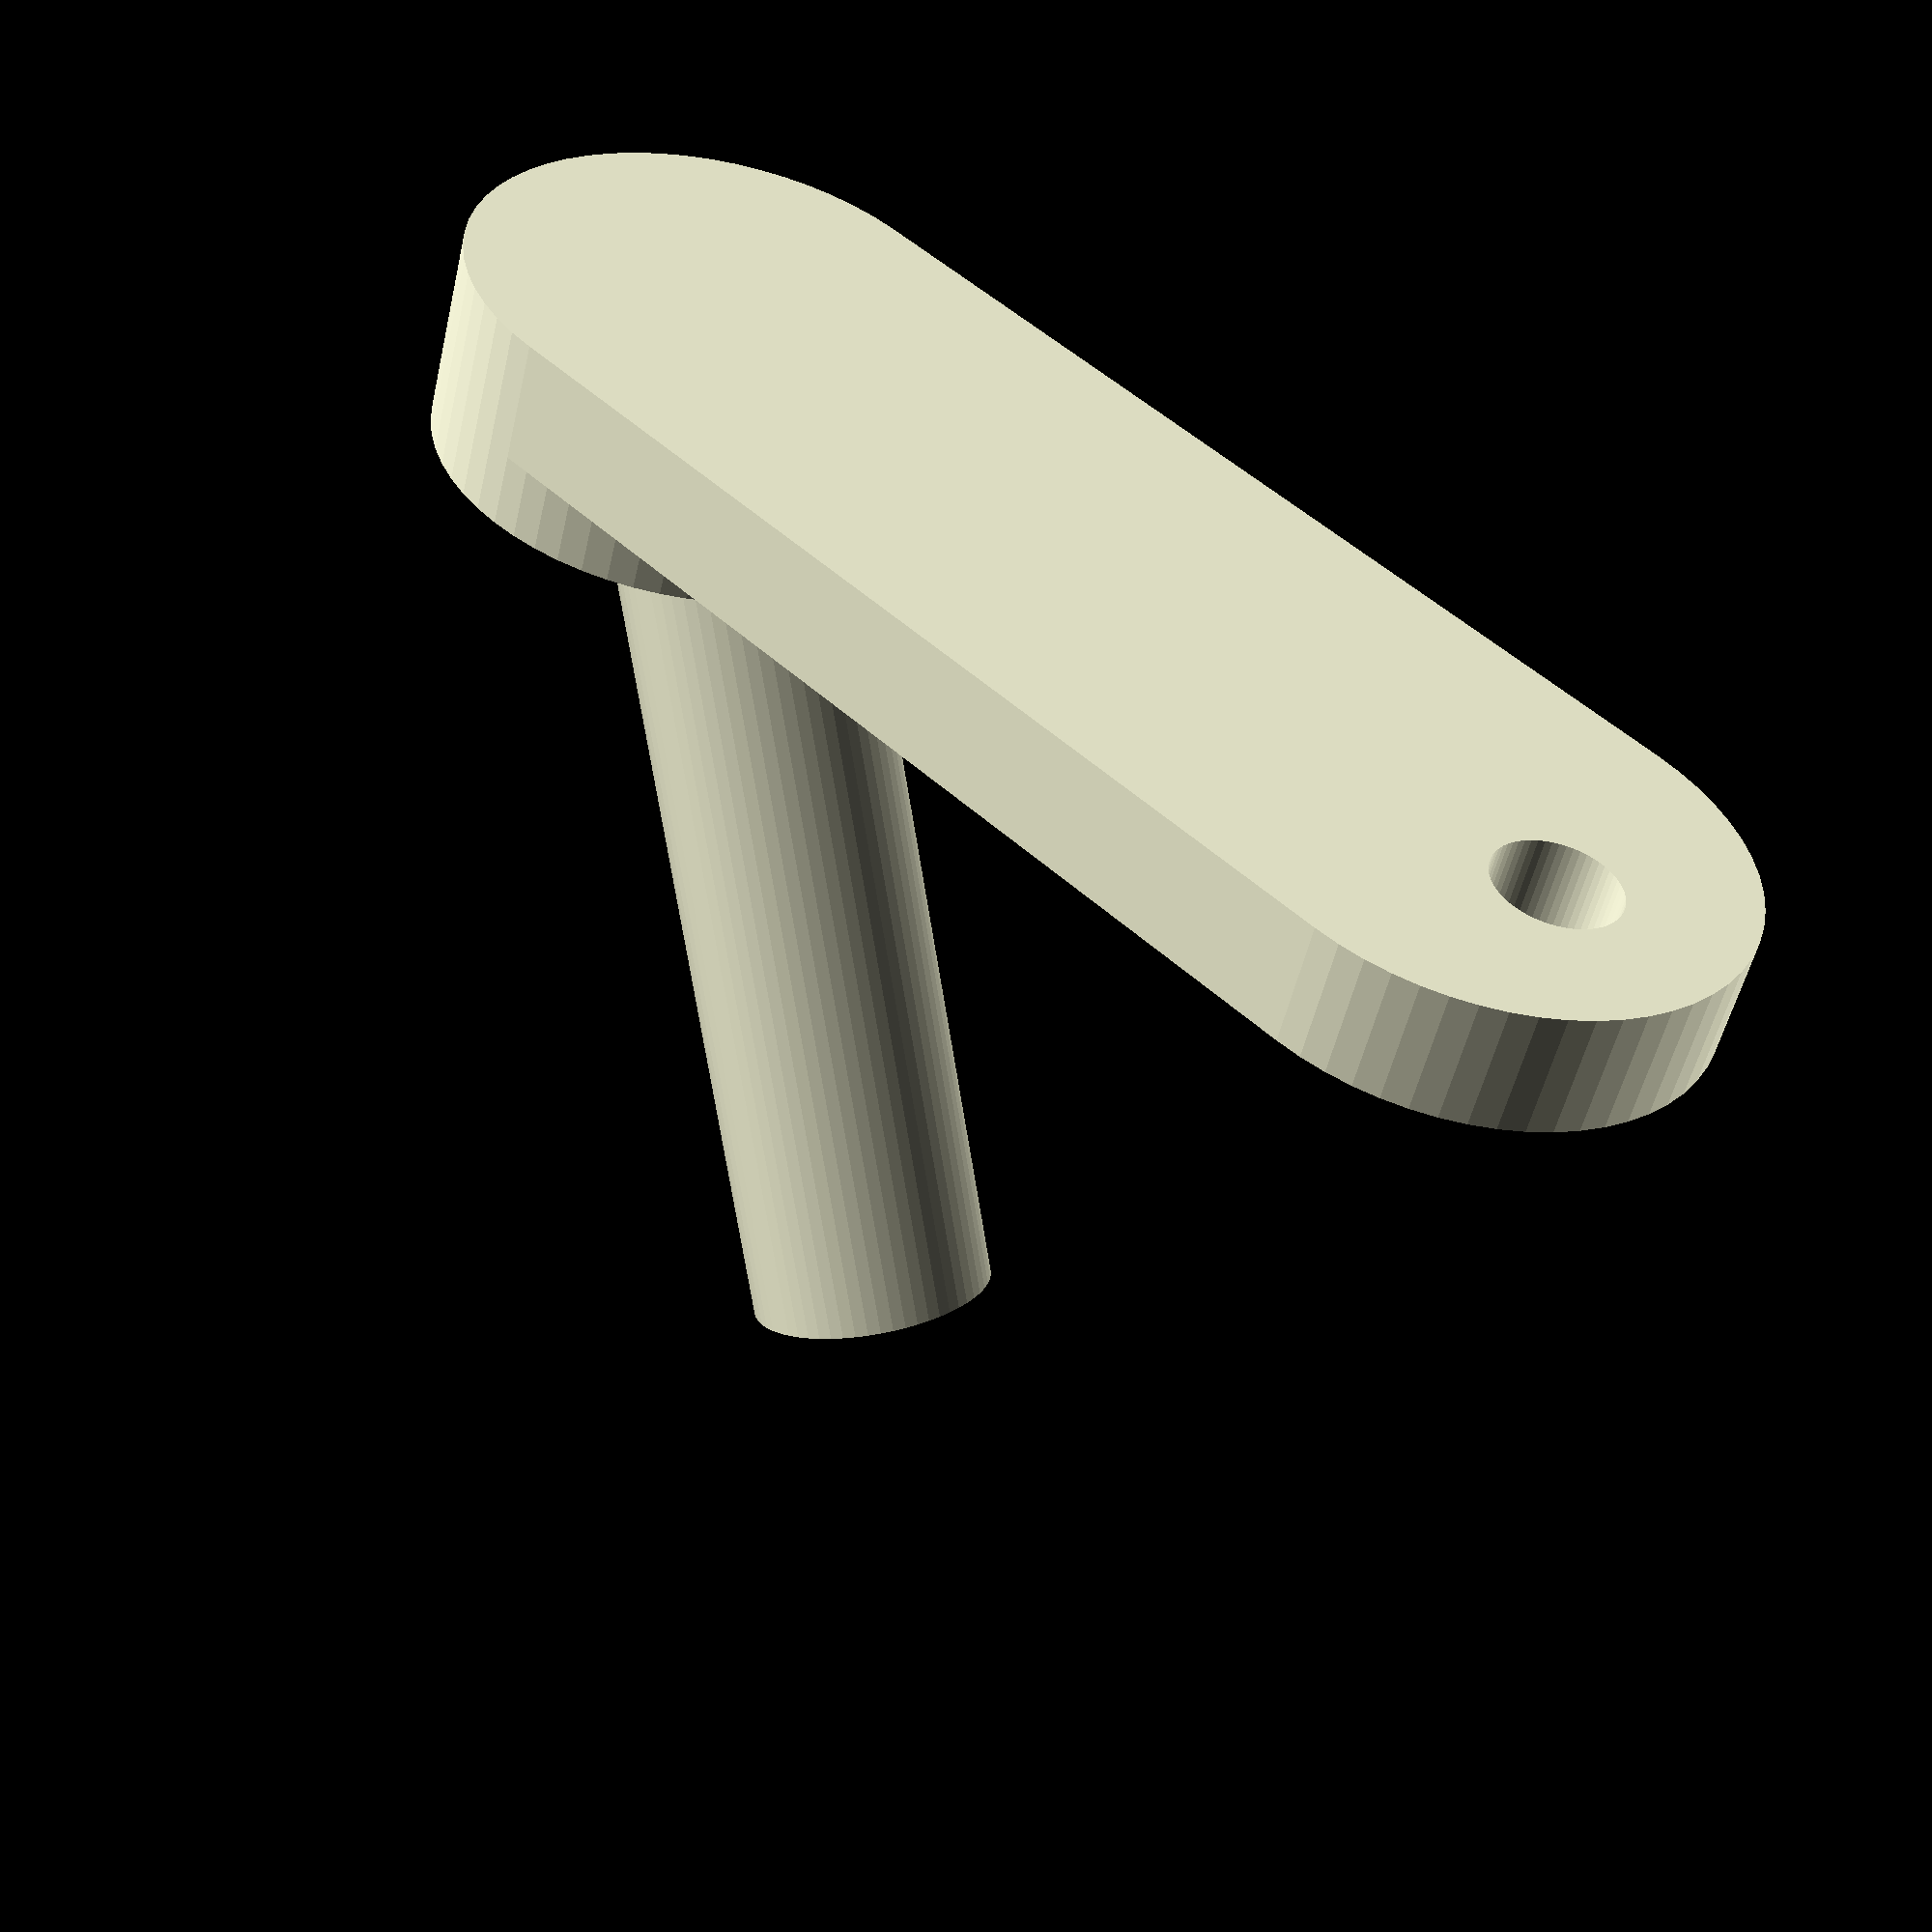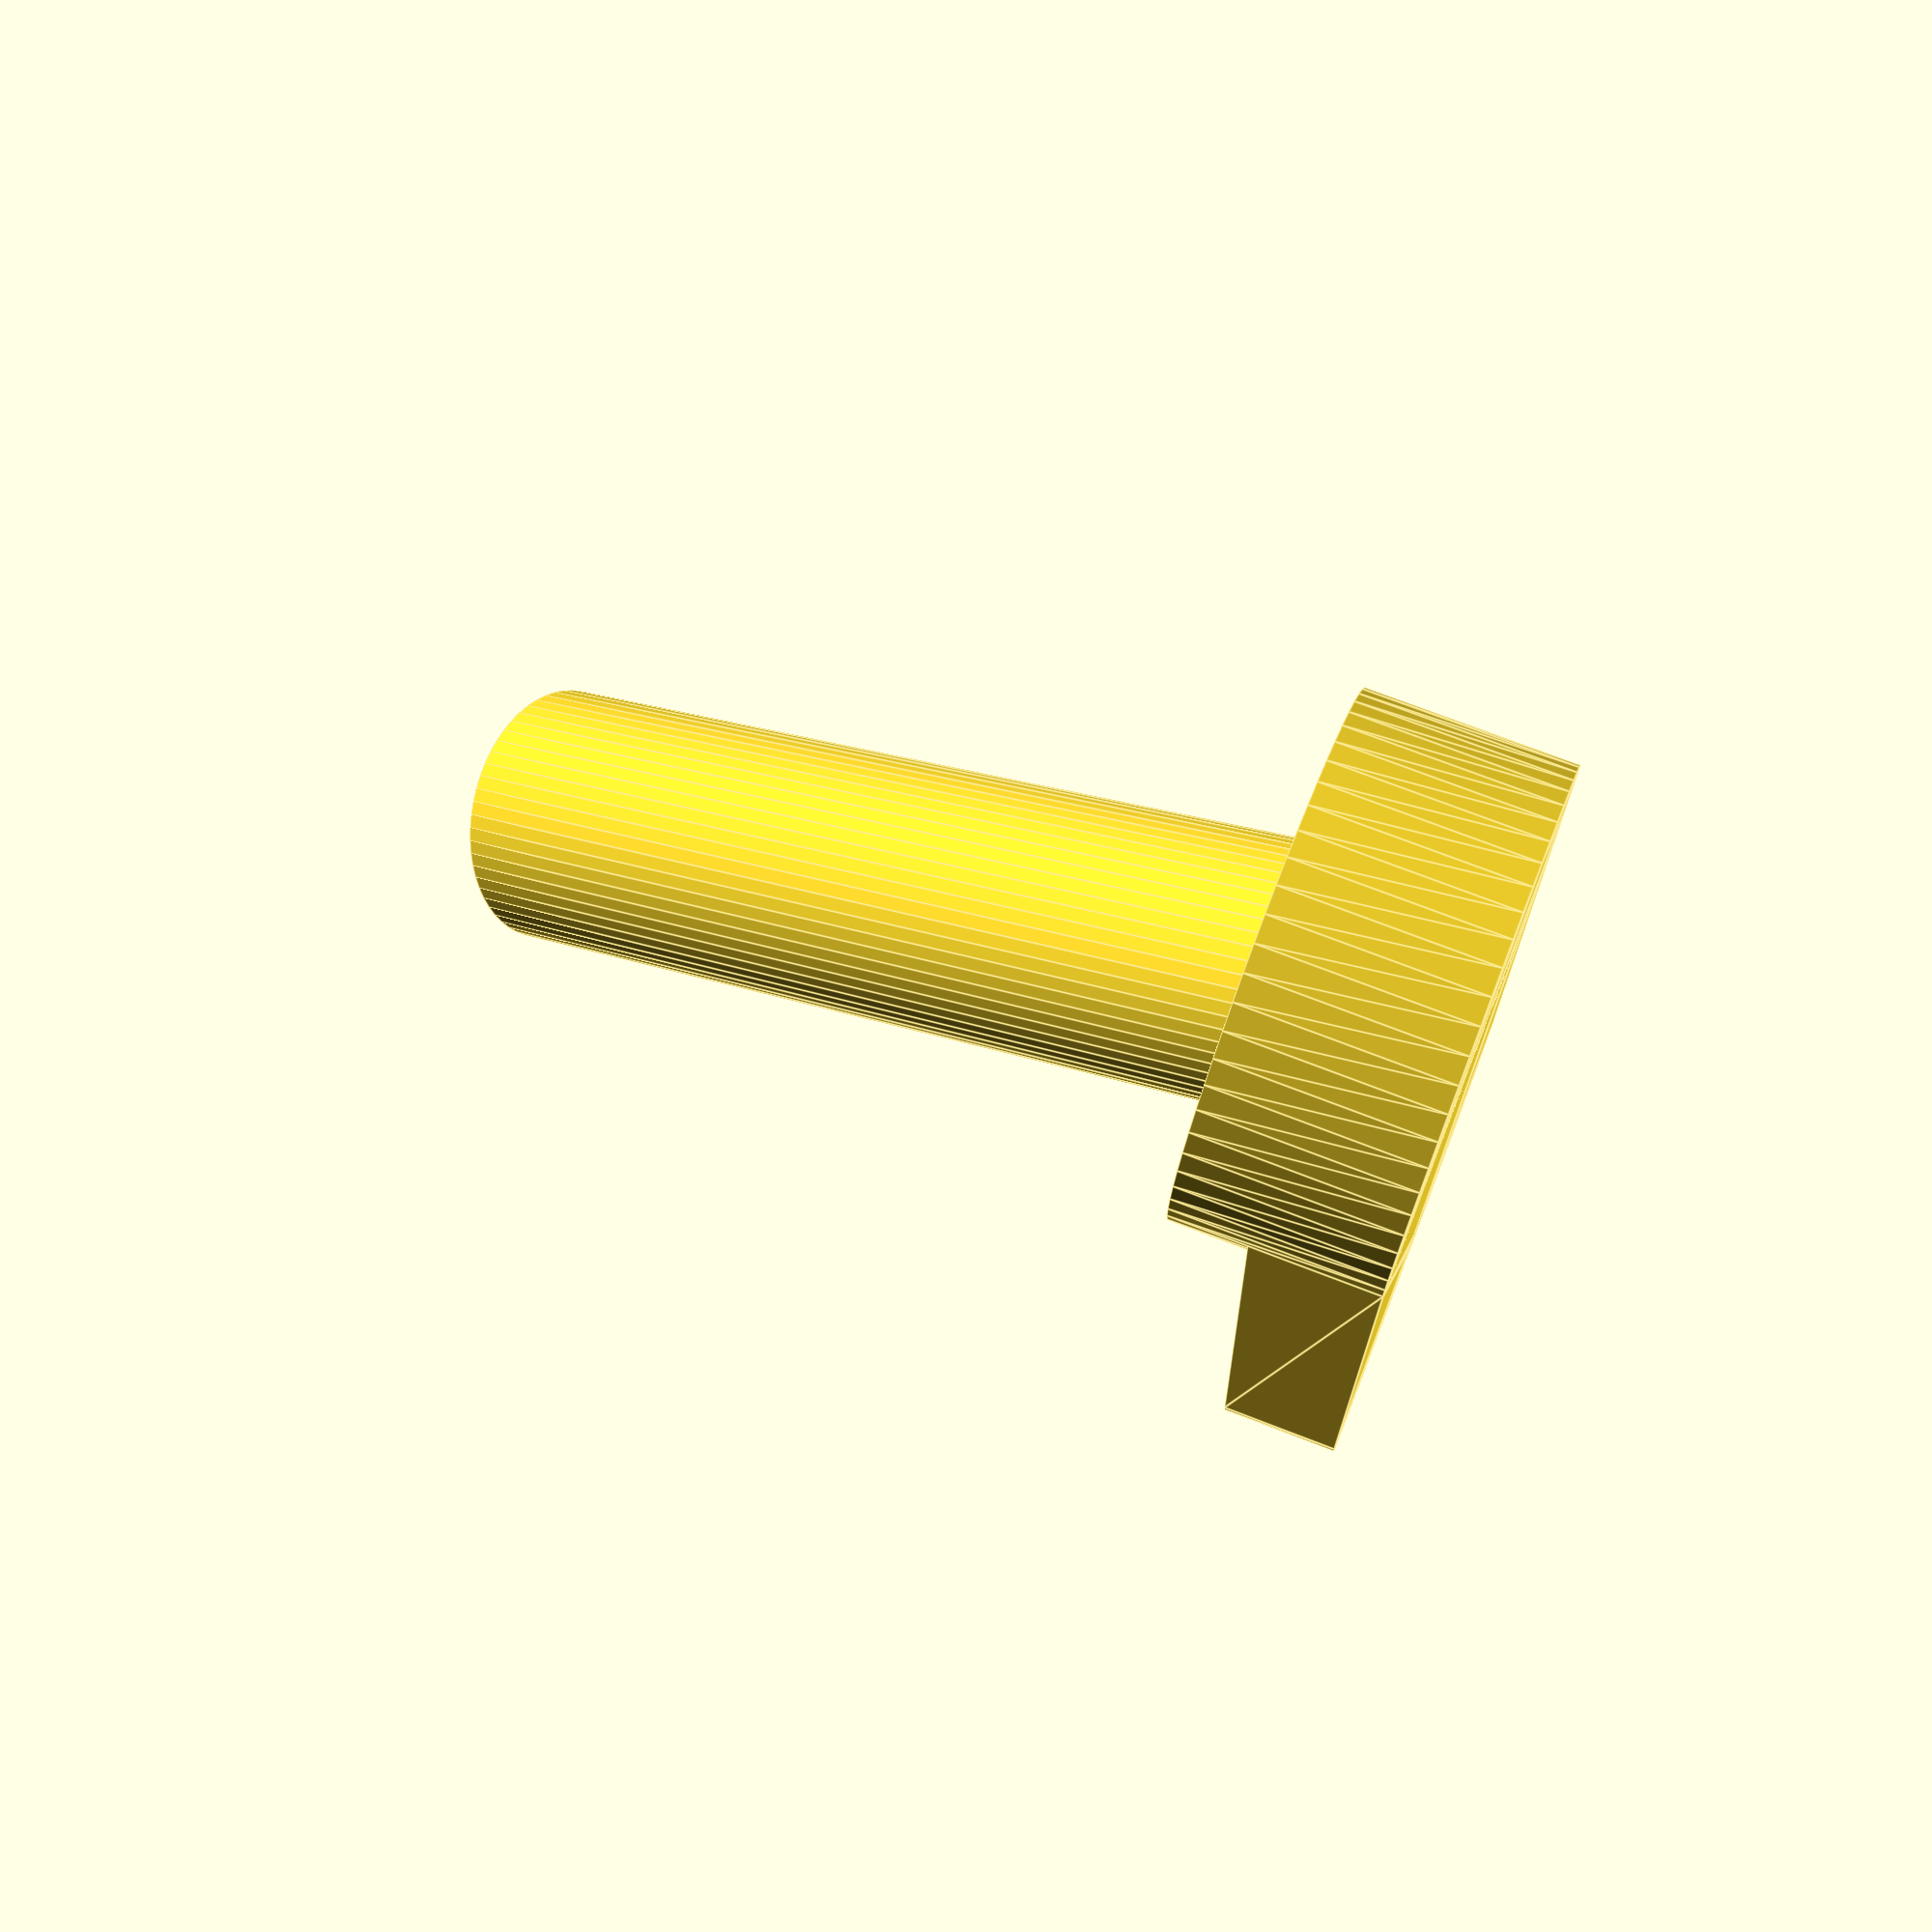
<openscad>
width= 20;
nail = 5;
height= 5;
hook= 40;
$fn = 60;

        union(){
            linear_extrude(height){
            //top part
            translate([0,width,0]) {
                difference(){
                    circle(d=width);
                    translate([0,3,0]) circle(d=nail);
                }
            }
            //base
            square([width,width*2], center=true);
        }   
        //bottom part
        linear_extrude(height+3){
            translate([0,-width,0]) circle(d=width);
        }
        }
           
 
    translate([0,-width,3]){
        rotate(a=-30, v=[1,0,0]) {
           translate([0,0,0]) cylinder(h=hook,d=width/2);
        }

    }



</openscad>
<views>
elev=232.3 azim=46.3 roll=12.8 proj=p view=solid
elev=287.9 azim=185.0 roll=111.3 proj=p view=edges
</views>
